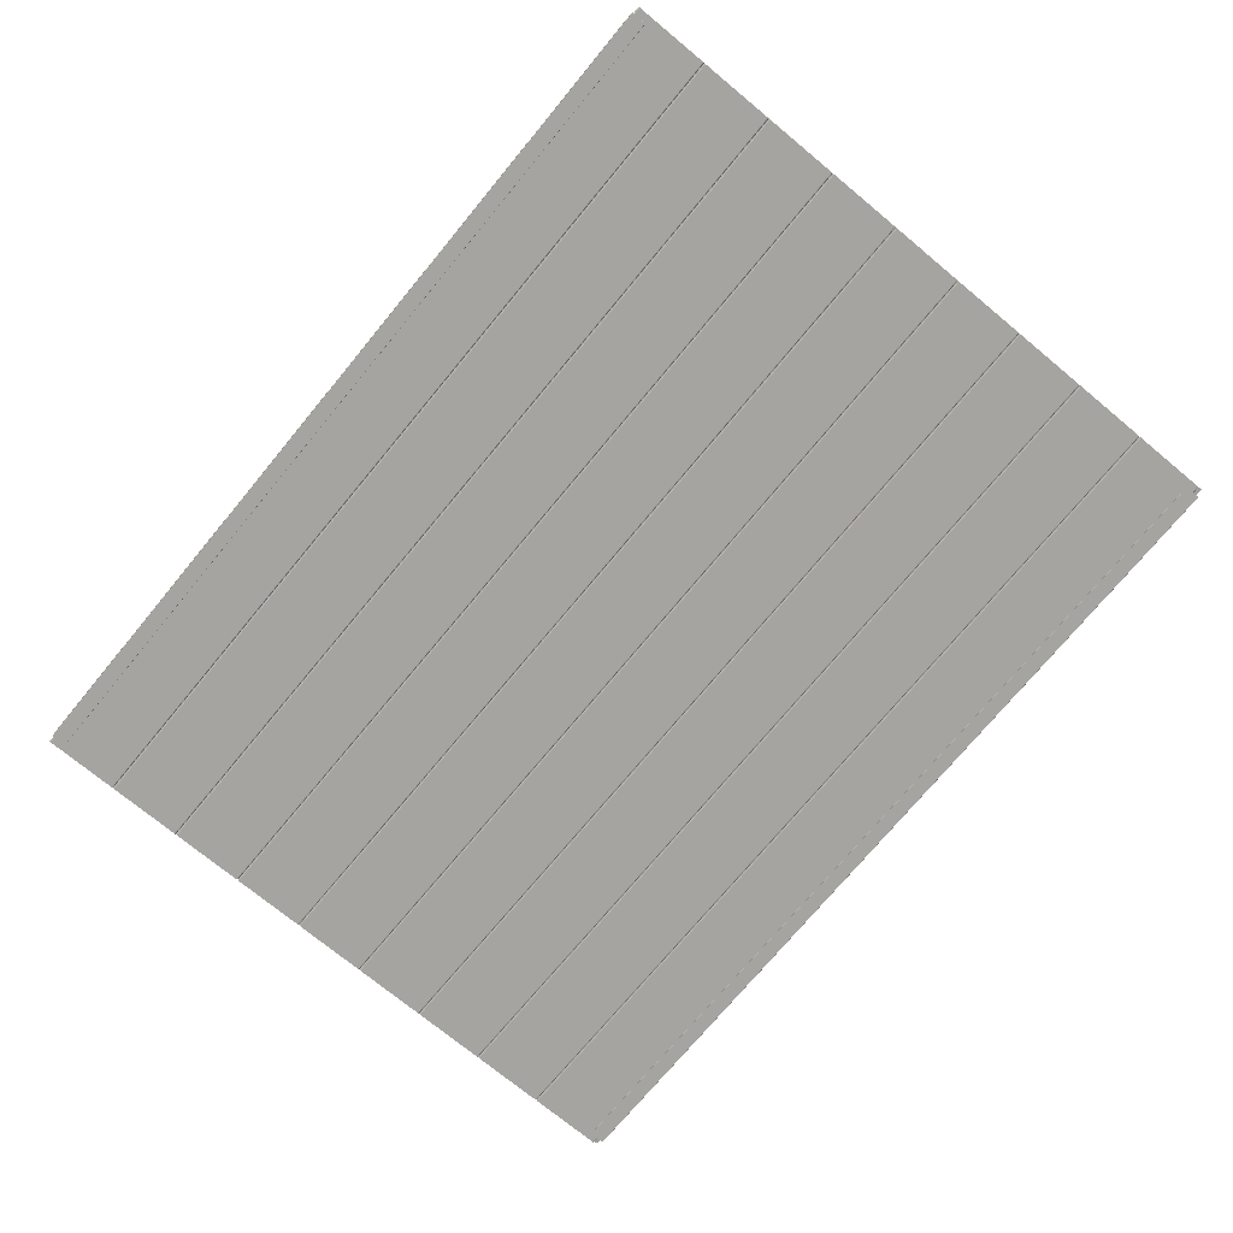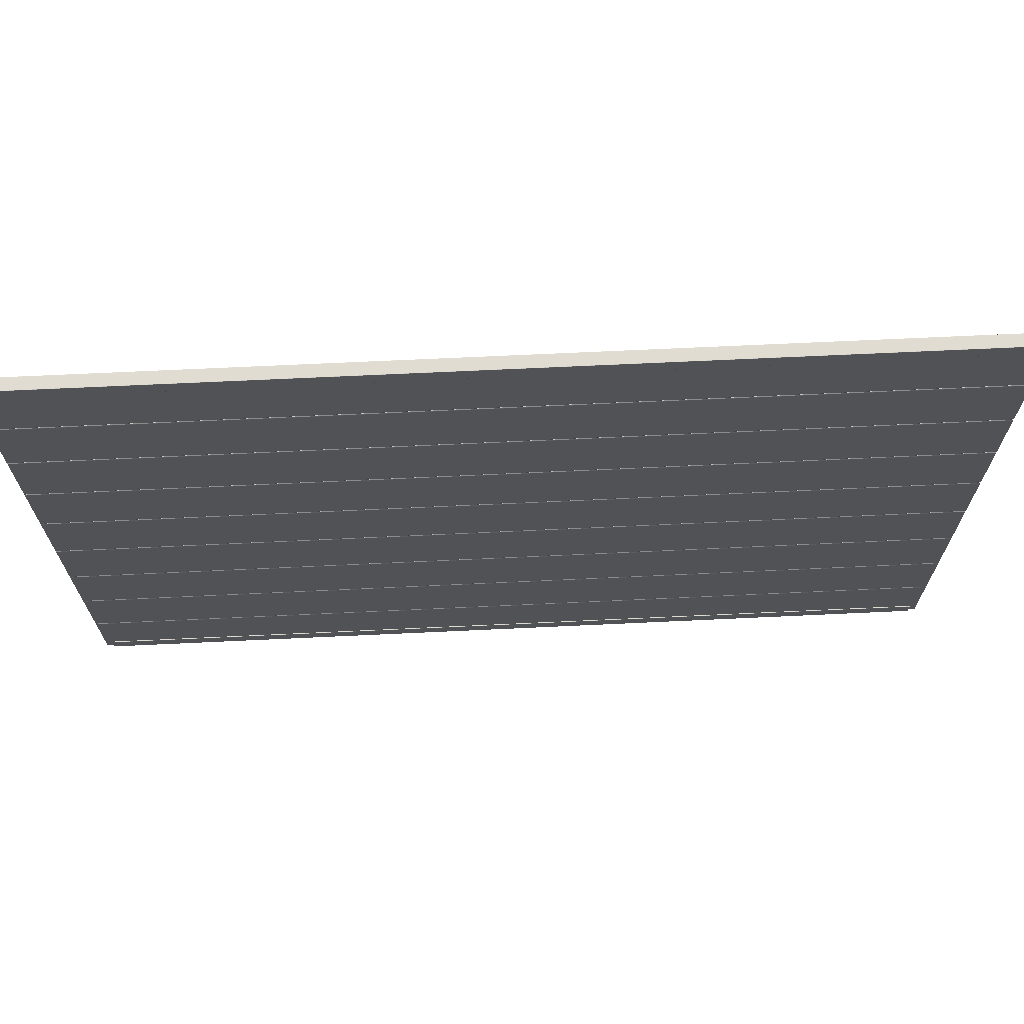
<metadata>
{"format":"obj","ext":"obj","renderer":"f3d","projection":"perspective","resolution":1024,"background":"white","views":[{"elev":-73.5,"azim":50.4,"up":"+Z"},{"elev":69.1,"azim":-2.7,"up":"+Y"}]}
</metadata>
<code>
o lame.379_Cube.000
v 0.889 0.01798 0.003024
v 0.889 0.006366 0.003524
v -0.8888 0.006366 0.003524
v -0.8888 0.01798 0.003024
v 0.889 0.006366 -0.003525
v -0.8888 0.006366 -0.003525
v -0.889 0.006366 -0.007748
v 0.8892 0.006366 -0.007748
v 0.8892 0.1568 0.003554
v 0.8892 0.1664 0.002673
v -0.889 0.1664 0.002673
v -0.889 0.1568 0.003554
v 0.8892 0.1664 -0.002674
v -0.889 0.1664 -0.002673
v -0.889 0.1568 0.007747
v 0.8892 0.1568 0.007747
v -0.889 0.1544 -0.00999
v 0.8892 0.1544 -0.00999
v 0.8892 0.008761 -0.00999
v -0.889 0.008761 -0.00999
v -0.8888 0.01798 -0.003025
v 0.889 0.01798 -0.003025
v -0.889 0.1568 -0.003555
v 0.8892 0.1568 -0.003555
v 0.8892 0.1568 -0.007748
v -0.889 0.1568 -0.007748
v 0.8892 0.1544 0.009989
v -0.889 0.1544 0.009989
v -0.889 0.008761 0.009989
v 0.8892 0.008761 0.009989
v 0.8892 0.1556 0.009689
v -0.889 0.1556 0.009689
v 0.8892 0.1564 0.008868
v -0.889 0.1564 0.008868
v -0.889 0.007564 0.009689
v 0.8892 0.007564 0.009689
v -0.889 0.006687 0.008868
v 0.8892 0.006687 0.008868
v -0.889 0.006366 0.007747
v 0.8892 0.006366 0.007747
v 0.8892 0.1564 -0.008869
v -0.889 0.1564 -0.008869
v 0.8892 0.1556 -0.00969
v -0.889 0.1556 -0.00969
v -0.889 0.006687 -0.008869
v 0.8892 0.006687 -0.008869
v -0.889 0.007564 -0.00969
v 0.8892 0.007564 -0.00969
v -0.8753 0.003442 -0.01198
v -0.8753 0.003442 0.01207
v -0.8753 0.005095 0.01087
v -0.8753 0.005095 -0.01094
v -0.8753 0.00391 -0.01245
v -0.8753 0.03343 -0.01094
v -0.8753 0.03343 -0.01198
v -0.8753 0.03329 -0.01231
v -0.8753 0.03296 -0.01245
v -0.8753 0.003579 -0.01231
v -0.8753 0.003579 0.0124
v -0.8753 0.00391 0.01254
v -0.8753 0.03295 0.01254
v -0.8753 0.03328 0.0124
v -0.8753 0.03342 0.01207
v -0.8753 0.03342 0.01087
v 0.8748 0.003442 -0.01198
v 0.8748 0.005095 -0.01094
v 0.8748 0.005095 0.01087
v 0.8748 0.003442 0.01207
v 0.8748 0.00391 -0.01245
v 0.8748 0.03296 -0.01245
v 0.8748 0.03329 -0.01231
v 0.8748 0.03343 -0.01198
v 0.8748 0.03343 -0.01094
v 0.8748 0.003579 -0.01231
v 0.8748 0.00391 0.01254
v 0.8748 0.003579 0.0124
v 0.8748 0.03342 0.01087
v 0.8748 0.03342 0.01207
v 0.8748 0.03328 0.0124
v 0.8748 0.03295 0.01254
v -0.8753 1.378 0.01203
v -0.8753 1.378 -0.01202
v -0.8753 1.377 -0.01082
v -0.8753 1.377 0.01099
v -0.8753 1.378 0.0125
v -0.8753 1.348 0.01099
v -0.8753 1.348 0.01203
v -0.8753 1.348 0.01236
v -0.8753 1.349 0.0125
v -0.8753 1.378 0.01236
v -0.8753 1.378 -0.01235
v -0.8753 1.378 -0.01249
v -0.8753 1.349 -0.01249
v -0.8753 1.348 -0.01235
v -0.8753 1.348 -0.01202
v -0.8753 1.348 -0.01082
v 0.8748 1.378 0.01203
v 0.8748 1.377 0.01099
v 0.8748 1.377 -0.01082
v 0.8748 1.378 -0.01202
v 0.8748 1.378 0.0125
v 0.8748 1.349 0.0125
v 0.8748 1.348 0.01236
v 0.8748 1.348 0.01203
v 0.8748 1.348 0.01099
v 0.8748 1.378 0.01236
v 0.8748 1.378 -0.01249
v 0.8748 1.378 -0.01235
v 0.8748 1.348 -0.01082
v 0.8748 1.348 -0.01202
v 0.8748 1.348 -0.01235
v 0.8748 1.349 -0.01249
v 0.8892 0.308 0.003554
v 0.8892 0.3176 0.002673
v -0.889 0.3176 0.002673
v -0.889 0.308 0.003554
v 0.8892 0.3176 -0.002673
v -0.889 0.3176 -0.002673
v -0.889 0.308 -0.003555
v 0.8892 0.308 -0.003555
v 0.8892 0.308 -0.007748
v -0.889 0.308 -0.007748
v 0.8892 0.3076 -0.008869
v -0.889 0.3076 -0.008869
v 0.8892 0.3068 -0.00969
v -0.889 0.3068 -0.009689
v 0.8892 0.3056 -0.00999
v -0.889 0.3056 -0.00999
v 0.8892 0.16 -0.00999
v -0.889 0.16 -0.00999
v 0.8892 0.1588 -0.00969
v -0.889 0.1588 -0.00969
v 0.8892 0.1579 -0.008869
v -0.889 0.1579 -0.008869
v 0.8892 0.1576 -0.007748
v -0.889 0.1576 -0.007748
v 0.889 0.1576 -0.003525
v -0.8888 0.1576 -0.003525
v -0.8888 0.1692 -0.003024
v 0.889 0.1692 -0.003025
v 0.889 0.1692 0.003024
v -0.8888 0.1692 0.003024
v 0.889 0.1576 0.003524
v -0.8888 0.1576 0.003524
v 0.8892 0.1576 0.007747
v -0.889 0.1576 0.007747
v 0.8892 0.1579 0.008868
v -0.889 0.1579 0.008868
v 0.8892 0.1588 0.009689
v -0.889 0.1588 0.009689
v 0.8892 0.16 0.009989
v -0.889 0.16 0.009989
v 0.8892 0.3056 0.009989
v -0.889 0.3056 0.009989
v 0.8892 0.3068 0.009689
v -0.889 0.3068 0.009689
v 0.8892 0.3076 0.008868
v -0.889 0.3076 0.008868
v 0.8892 0.308 0.007747
v -0.889 0.308 0.007747
v 0.8892 0.4592 0.003554
v 0.8892 0.4688 0.002673
v -0.889 0.4688 0.002673
v -0.889 0.4592 0.003554
v 0.8892 0.4688 -0.002673
v -0.889 0.4688 -0.002673
v -0.889 0.4592 -0.003555
v 0.8892 0.4592 -0.003555
v 0.8892 0.4592 -0.007748
v -0.889 0.4592 -0.007747
v 0.8892 0.4588 -0.008869
v -0.889 0.4588 -0.008869
v 0.8892 0.458 -0.009689
v -0.889 0.458 -0.009689
v 0.8892 0.4568 -0.00999
v -0.889 0.4568 -0.00999
v 0.8892 0.3112 -0.00999
v -0.889 0.3112 -0.00999
v 0.8892 0.31 -0.00969
v -0.889 0.31 -0.009689
v 0.8892 0.3091 -0.008869
v -0.889 0.3091 -0.008869
v 0.8892 0.3088 -0.007748
v -0.889 0.3088 -0.007747
v 0.889 0.3088 -0.003525
v -0.8888 0.3088 -0.003524
v -0.8888 0.3204 -0.003024
v 0.889 0.3204 -0.003025
v 0.889 0.3204 0.003024
v -0.8888 0.3204 0.003024
v 0.889 0.3088 0.003524
v -0.8888 0.3088 0.003524
v 0.8892 0.3088 0.007747
v -0.889 0.3088 0.007747
v 0.8892 0.3091 0.008868
v -0.889 0.3091 0.008868
v 0.8892 0.31 0.009689
v -0.889 0.31 0.009689
v 0.8892 0.3112 0.009989
v -0.889 0.3112 0.009989
v 0.8892 0.4568 0.009989
v -0.889 0.4568 0.009989
v 0.8892 0.458 0.009689
v -0.889 0.458 0.009689
v 0.8892 0.4588 0.008868
v -0.889 0.4588 0.008868
v 0.8892 0.4592 0.007747
v -0.889 0.4592 0.007747
v 0.8892 0.6104 0.003554
v 0.8892 0.62 0.002673
v -0.889 0.62 0.002673
v -0.889 0.6104 0.003554
v 0.8892 0.62 -0.002673
v -0.889 0.62 -0.002673
v -0.889 0.6104 -0.003555
v 0.8892 0.6104 -0.003555
v 0.8892 0.6104 -0.007747
v -0.889 0.6104 -0.007747
v 0.8892 0.61 -0.008869
v -0.889 0.61 -0.008869
v 0.8892 0.6092 -0.009689
v -0.889 0.6092 -0.009689
v 0.8892 0.608 -0.00999
v -0.889 0.608 -0.00999
v 0.8892 0.4624 -0.00999
v -0.889 0.4624 -0.00999
v 0.8892 0.4612 -0.009689
v -0.889 0.4612 -0.009689
v 0.8892 0.4603 -0.008869
v -0.889 0.4603 -0.008869
v 0.8892 0.46 -0.007748
v -0.889 0.46 -0.007747
v 0.889 0.46 -0.003525
v -0.8888 0.46 -0.003524
v -0.8888 0.4716 -0.003024
v 0.889 0.4716 -0.003024
v 0.889 0.4716 0.003024
v -0.8888 0.4716 0.003024
v 0.889 0.46 0.003524
v -0.8888 0.46 0.003524
v 0.8892 0.46 0.007747
v -0.889 0.46 0.007747
v 0.8892 0.4603 0.008868
v -0.889 0.4603 0.008868
v 0.8892 0.4612 0.009689
v -0.889 0.4612 0.009689
v 0.8892 0.4624 0.009989
v -0.889 0.4624 0.009989
v 0.8892 0.608 0.009989
v -0.889 0.608 0.009989
v 0.8892 0.6092 0.009689
v -0.889 0.6092 0.009689
v 0.8892 0.61 0.008868
v -0.889 0.61 0.008868
v 0.8892 0.6104 0.007747
v -0.889 0.6104 0.007747
v 0.8892 0.7616 0.003555
v 0.8892 0.7712 0.002673
v -0.889 0.7712 0.002673
v -0.889 0.7616 0.003555
v 0.8892 0.7712 -0.002673
v -0.889 0.7712 -0.002673
v -0.889 0.7616 -0.003555
v 0.8892 0.7616 -0.003555
v 0.8892 0.7616 -0.007747
v -0.889 0.7616 -0.007747
v 0.8892 0.7612 -0.008869
v -0.889 0.7612 -0.008868
v 0.8892 0.7604 -0.009689
v -0.889 0.7604 -0.009689
v 0.8892 0.7592 -0.00999
v -0.889 0.7592 -0.00999
v 0.8892 0.6136 -0.00999
v -0.889 0.6136 -0.00999
v 0.8892 0.6124 -0.009689
v -0.889 0.6124 -0.009689
v 0.8892 0.6115 -0.008869
v -0.889 0.6115 -0.008869
v 0.8892 0.6112 -0.007747
v -0.889 0.6112 -0.007747
v 0.889 0.6112 -0.003524
v -0.8888 0.6112 -0.003524
v -0.8888 0.6228 -0.003024
v 0.889 0.6228 -0.003024
v 0.889 0.6228 0.003024
v -0.8888 0.6228 0.003024
v 0.889 0.6112 0.003524
v -0.8888 0.6112 0.003524
v 0.8892 0.6112 0.007747
v -0.889 0.6112 0.007747
v 0.8892 0.6115 0.008868
v -0.889 0.6115 0.008868
v 0.8892 0.6124 0.009689
v -0.889 0.6124 0.009689
v 0.8892 0.6136 0.009989
v -0.889 0.6136 0.00999
v 0.8892 0.7592 0.00999
v -0.889 0.7592 0.00999
v 0.8892 0.7604 0.009689
v -0.889 0.7604 0.009689
v 0.8892 0.7612 0.008868
v -0.889 0.7612 0.008868
v 0.8892 0.7616 0.007747
v -0.889 0.7616 0.007747
v 0.8892 1.215 0.003555
v 0.8892 1.225 0.002673
v -0.889 1.225 0.002673
v -0.889 1.215 0.003555
v 0.8892 1.225 -0.002673
v -0.889 1.225 -0.002673
v -0.889 1.215 -0.003555
v 0.8892 1.215 -0.003555
v 0.8892 1.215 -0.007747
v -0.889 1.215 -0.007747
v 0.8892 1.215 -0.008868
v -0.889 1.215 -0.008868
v 0.8892 1.214 -0.009689
v -0.889 1.214 -0.009689
v 0.8892 1.213 -0.00999
v -0.889 1.213 -0.00999
v 0.8892 1.067 -0.00999
v -0.889 1.067 -0.00999
v 0.8892 1.066 -0.009689
v -0.889 1.066 -0.009689
v 0.8892 1.065 -0.008868
v -0.889 1.065 -0.008868
v 0.8892 1.065 -0.007747
v -0.889 1.065 -0.007747
v 0.889 1.065 -0.003524
v -0.8888 1.065 -0.003524
v -0.8888 1.076 -0.003024
v 0.889 1.076 -0.003024
v 0.889 1.076 0.003024
v -0.8888 1.076 0.003024
v 0.889 1.065 0.003524
v -0.8888 1.065 0.003524
v 0.8892 1.065 0.007747
v -0.889 1.065 0.007747
v 0.8892 1.065 0.008868
v -0.889 1.065 0.008869
v 0.8892 1.066 0.009689
v -0.889 1.066 0.009689
v 0.8892 1.067 0.00999
v -0.889 1.067 0.00999
v 0.8892 1.213 0.00999
v -0.889 1.213 0.00999
v 0.8892 1.214 0.009689
v -0.889 1.214 0.009689
v 0.8892 1.215 0.008868
v -0.889 1.215 0.008869
v 0.8892 1.215 0.007747
v -0.889 1.215 0.007747
v 0.8892 1.366 0.003555
v 0.8892 1.376 0.002673
v -0.889 1.376 0.002673
v -0.889 1.366 0.003555
v 0.8892 1.376 -0.002673
v -0.889 1.376 -0.002673
v -0.889 1.366 -0.003554
v 0.8892 1.366 -0.003554
v 0.8892 1.366 -0.007747
v -0.889 1.366 -0.007747
v 0.8892 1.366 -0.008868
v -0.889 1.366 -0.008868
v 0.8892 1.365 -0.009689
v -0.889 1.365 -0.009689
v 0.8892 1.364 -0.009989
v -0.889 1.364 -0.009989
v 0.8892 1.218 -0.00999
v -0.889 1.218 -0.00999
v 0.8892 1.217 -0.009689
v -0.889 1.217 -0.009689
v 0.8892 1.216 -0.008868
v -0.889 1.216 -0.008868
v 0.8892 1.216 -0.007747
v -0.889 1.216 -0.007747
v 0.889 1.216 -0.003524
v -0.8888 1.216 -0.003524
v -0.8888 1.228 -0.003024
v 0.889 1.228 -0.003024
v 0.889 1.228 0.003024
v -0.8888 1.228 0.003024
v 0.889 1.216 0.003524
v -0.8888 1.216 0.003524
v 0.8892 1.216 0.007747
v -0.889 1.216 0.007747
v 0.8892 1.216 0.008868
v -0.889 1.216 0.008869
v 0.8892 1.217 0.009689
v -0.889 1.217 0.009689
v 0.8892 1.218 0.00999
v -0.889 1.218 0.00999
v 0.8892 1.364 0.00999
v -0.889 1.364 0.00999
v 0.8892 1.365 0.009689
v -0.889 1.365 0.009689
v 0.8892 1.366 0.008869
v -0.889 1.366 0.008869
v 0.8892 1.366 0.007747
v -0.889 1.366 0.007748
v 0.8892 0.9128 0.003555
v 0.8892 0.9224 0.002673
v -0.889 0.9224 0.002673
v -0.889 0.9128 0.003555
v 0.8892 0.9224 -0.002673
v -0.889 0.9224 -0.002673
v -0.889 0.9128 -0.003555
v 0.8892 0.9128 -0.003555
v 0.8892 0.9128 -0.007747
v -0.889 0.9128 -0.007747
v 0.8892 0.9124 -0.008868
v -0.889 0.9124 -0.008868
v 0.8892 0.9116 -0.009689
v -0.889 0.9116 -0.009689
v 0.8892 0.9104 -0.00999
v -0.889 0.9104 -0.00999
v 0.8892 0.7648 -0.00999
v -0.889 0.7648 -0.00999
v 0.8892 0.7636 -0.009689
v -0.889 0.7636 -0.009689
v 0.8892 0.7627 -0.008869
v -0.889 0.7627 -0.008868
v 0.8892 0.7624 -0.007747
v -0.889 0.7624 -0.007747
v 0.889 0.7624 -0.003524
v -0.8888 0.7624 -0.003524
v -0.8888 0.774 -0.003024
v 0.889 0.774 -0.003024
v 0.889 0.774 0.003024
v -0.8888 0.774 0.003024
v 0.889 0.7624 0.003524
v -0.8888 0.7624 0.003524
v 0.8892 0.7624 0.007747
v -0.889 0.7624 0.007747
v 0.8892 0.7627 0.008868
v -0.889 0.7627 0.008868
v 0.8892 0.7636 0.009689
v -0.889 0.7636 0.009689
v 0.8892 0.7648 0.00999
v -0.889 0.7648 0.00999
v 0.8892 0.9104 0.00999
v -0.889 0.9104 0.00999
v 0.8892 0.9116 0.009689
v -0.889 0.9116 0.009689
v 0.8892 0.9124 0.008868
v -0.889 0.9124 0.008868
v 0.8892 0.9128 0.007747
v -0.889 0.9128 0.007747
v 0.8892 1.064 0.003555
v 0.8892 1.074 0.002673
v -0.889 1.074 0.002673
v -0.889 1.064 0.003555
v 0.8892 1.074 -0.002673
v -0.889 1.074 -0.002673
v -0.889 1.064 -0.003555
v 0.8892 1.064 -0.003555
v 0.8892 1.064 -0.007747
v -0.889 1.064 -0.007747
v 0.8892 1.064 -0.008868
v -0.889 1.064 -0.008868
v 0.8892 1.063 -0.009689
v -0.889 1.063 -0.009689
v 0.8892 1.062 -0.00999
v -0.889 1.062 -0.00999
v 0.8892 0.916 -0.00999
v -0.889 0.916 -0.00999
v 0.8892 0.9148 -0.009689
v -0.889 0.9148 -0.009689
v 0.8892 0.9139 -0.008868
v -0.889 0.9139 -0.008868
v 0.8892 0.9136 -0.007747
v -0.889 0.9136 -0.007747
v 0.889 0.9136 -0.003524
v -0.8888 0.9136 -0.003524
v -0.8888 0.9252 -0.003024
v 0.889 0.9252 -0.003024
v 0.889 0.9252 0.003024
v -0.8888 0.9252 0.003024
v 0.889 0.9136 0.003524
v -0.8888 0.9136 0.003524
v 0.8892 0.9136 0.007747
v -0.889 0.9136 0.007747
v 0.8892 0.9139 0.008868
v -0.889 0.9139 0.008868
v 0.8892 0.9148 0.009689
v -0.889 0.9148 0.009689
v 0.8892 0.916 0.00999
v -0.889 0.916 0.00999
v 0.8892 1.062 0.00999
v -0.889 1.062 0.00999
v 0.8892 1.063 0.009689
v -0.889 1.063 0.009689
v 0.8892 1.064 0.008868
v -0.889 1.064 0.008869
v 0.8892 1.064 0.007747
v -0.889 1.064 0.007747
f 1 2 3 4
f 5 6 7 8
f 9 10 11 12
f 13 14 11 10
f 9 12 15 16
f 17 18 19 20
f 21 22 1 4
f 21 6 5 22
f 23 14 13 24
f 25 26 23 24
f 27 28 29 30
f 28 27 31 32
f 32 31 33 34
f 34 33 16 15
f 30 29 35 36
f 36 35 37 38
f 38 37 39 40
f 26 25 41 42
f 42 41 43 44
f 44 43 18 17
f 8 7 45 46
f 46 45 47 48
f 48 47 20 19
f 3 2 40 39
f 49 50 51 52
f 53 52 54 55 56 57
f 49 52 53 58
f 50 59 60 51
f 51 60 61 62 63 64
f 65 66 67 68
f 69 70 71 72 73 66
f 65 74 69 66
f 68 67 75 76
f 67 77 78 79 80 75
f 54 52 66 73
f 64 63 78 77
f 57 56 71 70
f 52 51 67 66
f 63 62 79 78
f 56 55 72 71
f 62 61 80 79
f 55 54 73 72
f 51 64 77 67
f 50 49 65 68
f 60 59 76 75
f 49 58 74 65
f 59 50 68 76
f 58 53 69 74
f 61 60 75 80
f 53 57 70 69
f 81 82 83 84
f 85 84 86 87 88 89
f 81 84 85 90
f 82 91 92 83
f 83 92 93 94 95 96
f 97 98 99 100
f 101 102 103 104 105 98
f 97 106 101 98
f 100 99 107 108
f 99 109 110 111 112 107
f 86 84 98 105
f 96 95 110 109
f 89 88 103 102
f 84 83 99 98
f 95 94 111 110
f 88 87 104 103
f 94 93 112 111
f 87 86 105 104
f 83 96 109 99
f 82 81 97 100
f 92 91 108 107
f 81 90 106 97
f 91 82 100 108
f 90 85 101 106
f 93 92 107 112
f 85 89 102 101
f 113 114 115 116
f 117 118 115 114
f 119 118 117 120
f 121 122 119 120
f 122 121 123 124
f 124 123 125 126
f 126 125 127 128
f 128 127 129 130
f 131 132 130 129
f 133 134 132 131
f 135 136 134 133
f 137 138 136 135
f 139 138 137 140
f 139 140 141 142
f 141 143 144 142
f 144 143 145 146
f 147 148 146 145
f 149 150 148 147
f 151 152 150 149
f 153 154 152 151
f 154 153 155 156
f 156 155 157 158
f 158 157 159 160
f 113 116 160 159
f 161 162 163 164
f 165 166 163 162
f 167 166 165 168
f 169 170 167 168
f 170 169 171 172
f 172 171 173 174
f 174 173 175 176
f 176 175 177 178
f 179 180 178 177
f 181 182 180 179
f 183 184 182 181
f 185 186 184 183
f 187 186 185 188
f 187 188 189 190
f 189 191 192 190
f 192 191 193 194
f 195 196 194 193
f 197 198 196 195
f 199 200 198 197
f 201 202 200 199
f 202 201 203 204
f 204 203 205 206
f 206 205 207 208
f 161 164 208 207
f 209 210 211 212
f 213 214 211 210
f 215 214 213 216
f 217 218 215 216
f 218 217 219 220
f 220 219 221 222
f 222 221 223 224
f 224 223 225 226
f 227 228 226 225
f 229 230 228 227
f 231 232 230 229
f 233 234 232 231
f 235 234 233 236
f 235 236 237 238
f 237 239 240 238
f 240 239 241 242
f 243 244 242 241
f 245 246 244 243
f 247 248 246 245
f 249 250 248 247
f 250 249 251 252
f 252 251 253 254
f 254 253 255 256
f 209 212 256 255
f 257 258 259 260
f 261 262 259 258
f 263 262 261 264
f 265 266 263 264
f 266 265 267 268
f 268 267 269 270
f 270 269 271 272
f 272 271 273 274
f 275 276 274 273
f 277 278 276 275
f 279 280 278 277
f 281 282 280 279
f 283 282 281 284
f 283 284 285 286
f 285 287 288 286
f 288 287 289 290
f 291 292 290 289
f 293 294 292 291
f 295 296 294 293
f 297 298 296 295
f 298 297 299 300
f 300 299 301 302
f 302 301 303 304
f 257 260 304 303
f 305 306 307 308
f 309 310 307 306
f 311 310 309 312
f 313 314 311 312
f 314 313 315 316
f 316 315 317 318
f 318 317 319 320
f 320 319 321 322
f 323 324 322 321
f 325 326 324 323
f 327 328 326 325
f 329 330 328 327
f 331 330 329 332
f 331 332 333 334
f 333 335 336 334
f 336 335 337 338
f 339 340 338 337
f 341 342 340 339
f 343 344 342 341
f 345 346 344 343
f 346 345 347 348
f 348 347 349 350
f 350 349 351 352
f 305 308 352 351
f 353 354 355 356
f 357 358 355 354
f 359 358 357 360
f 361 362 359 360
f 362 361 363 364
f 364 363 365 366
f 366 365 367 368
f 368 367 369 370
f 371 372 370 369
f 373 374 372 371
f 375 376 374 373
f 377 378 376 375
f 379 378 377 380
f 379 380 381 382
f 381 383 384 382
f 384 383 385 386
f 387 388 386 385
f 389 390 388 387
f 391 392 390 389
f 393 394 392 391
f 394 393 395 396
f 396 395 397 398
f 398 397 399 400
f 353 356 400 399
f 401 402 403 404
f 405 406 403 402
f 407 406 405 408
f 409 410 407 408
f 410 409 411 412
f 412 411 413 414
f 414 413 415 416
f 416 415 417 418
f 419 420 418 417
f 421 422 420 419
f 423 424 422 421
f 425 426 424 423
f 427 426 425 428
f 427 428 429 430
f 429 431 432 430
f 432 431 433 434
f 435 436 434 433
f 437 438 436 435
f 439 440 438 437
f 441 442 440 439
f 442 441 443 444
f 444 443 445 446
f 446 445 447 448
f 401 404 448 447
f 449 450 451 452
f 453 454 451 450
f 455 454 453 456
f 457 458 455 456
f 458 457 459 460
f 460 459 461 462
f 462 461 463 464
f 464 463 465 466
f 467 468 466 465
f 469 470 468 467
f 471 472 470 469
f 473 474 472 471
f 475 474 473 476
f 475 476 477 478
f 477 479 480 478
f 480 479 481 482
f 483 484 482 481
f 485 486 484 483
f 487 488 486 485
f 489 490 488 487
f 490 489 491 492
f 492 491 493 494
f 494 493 495 496
f 449 452 496 495

</code>
